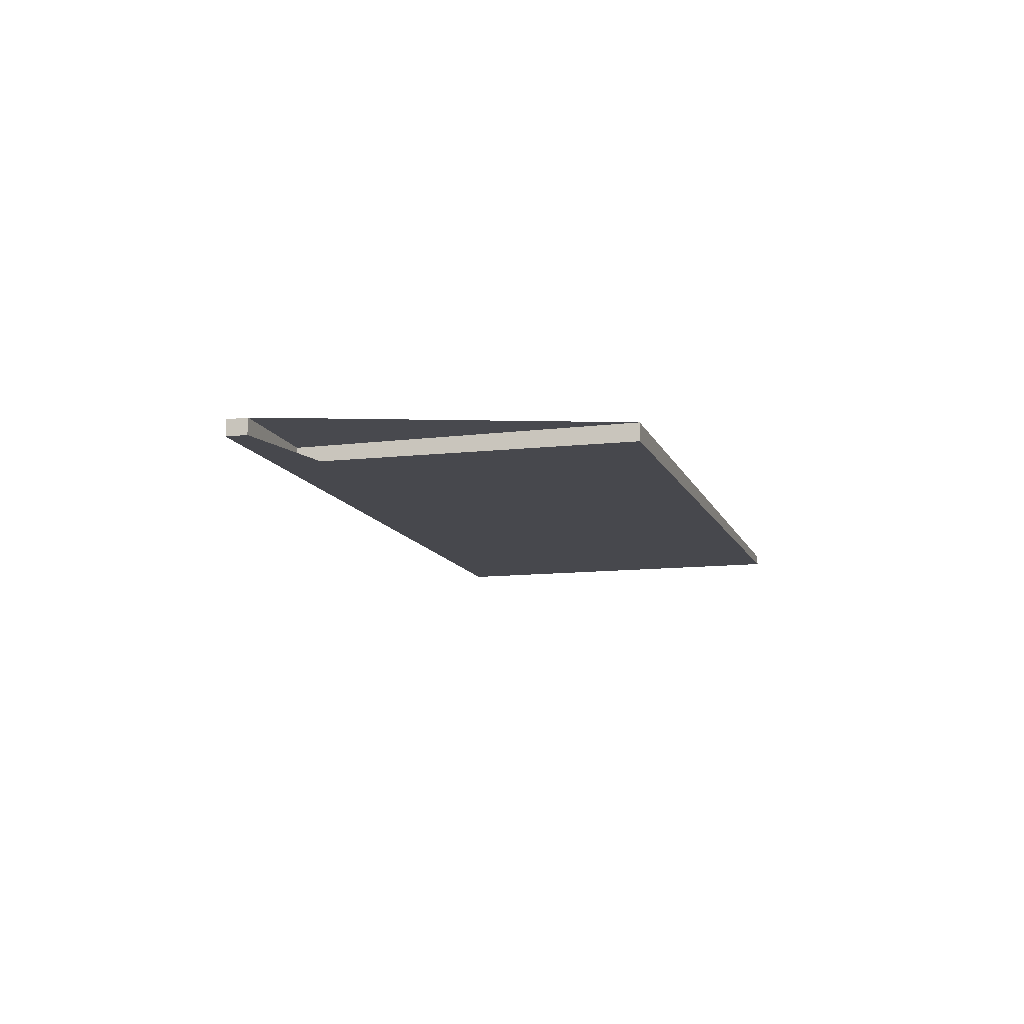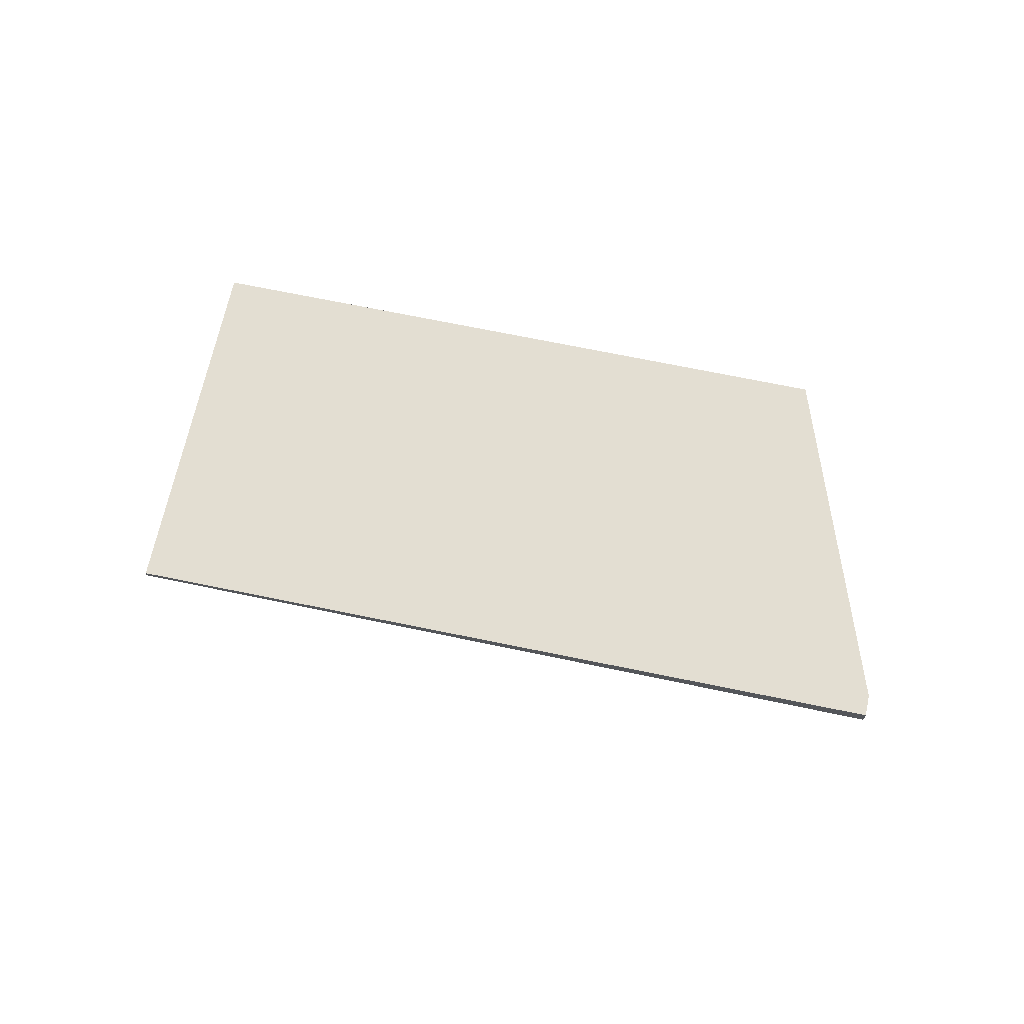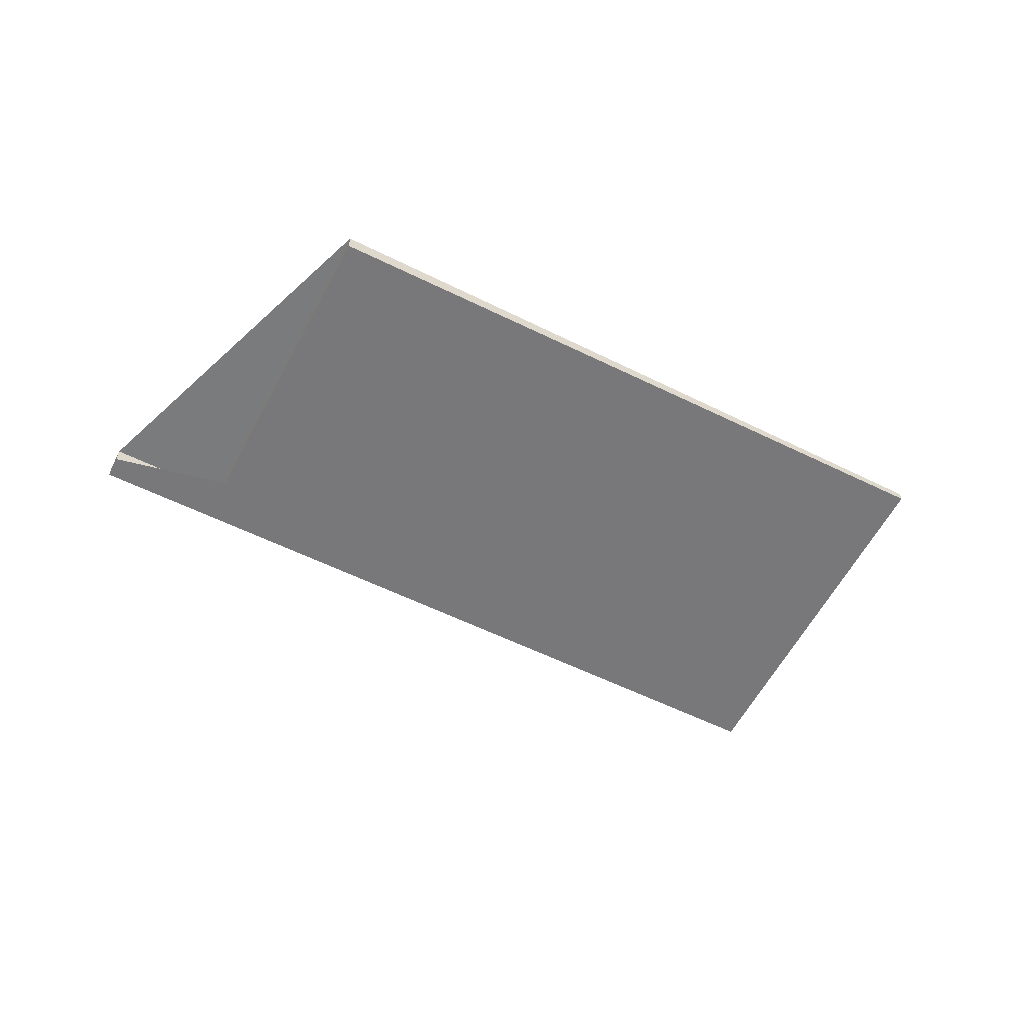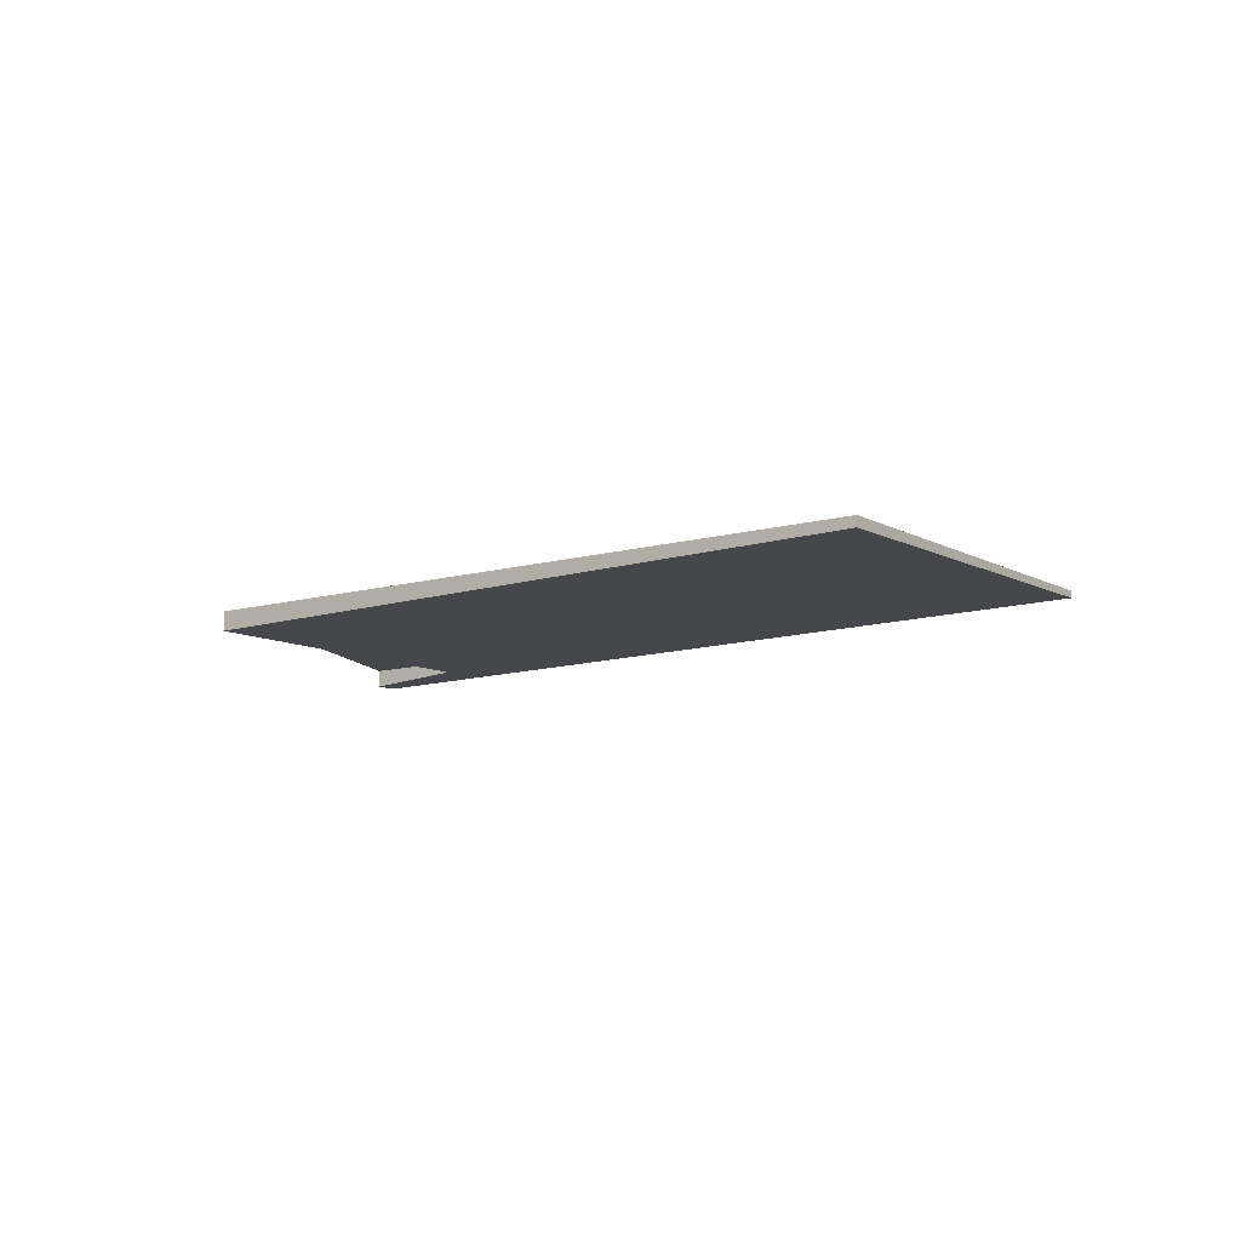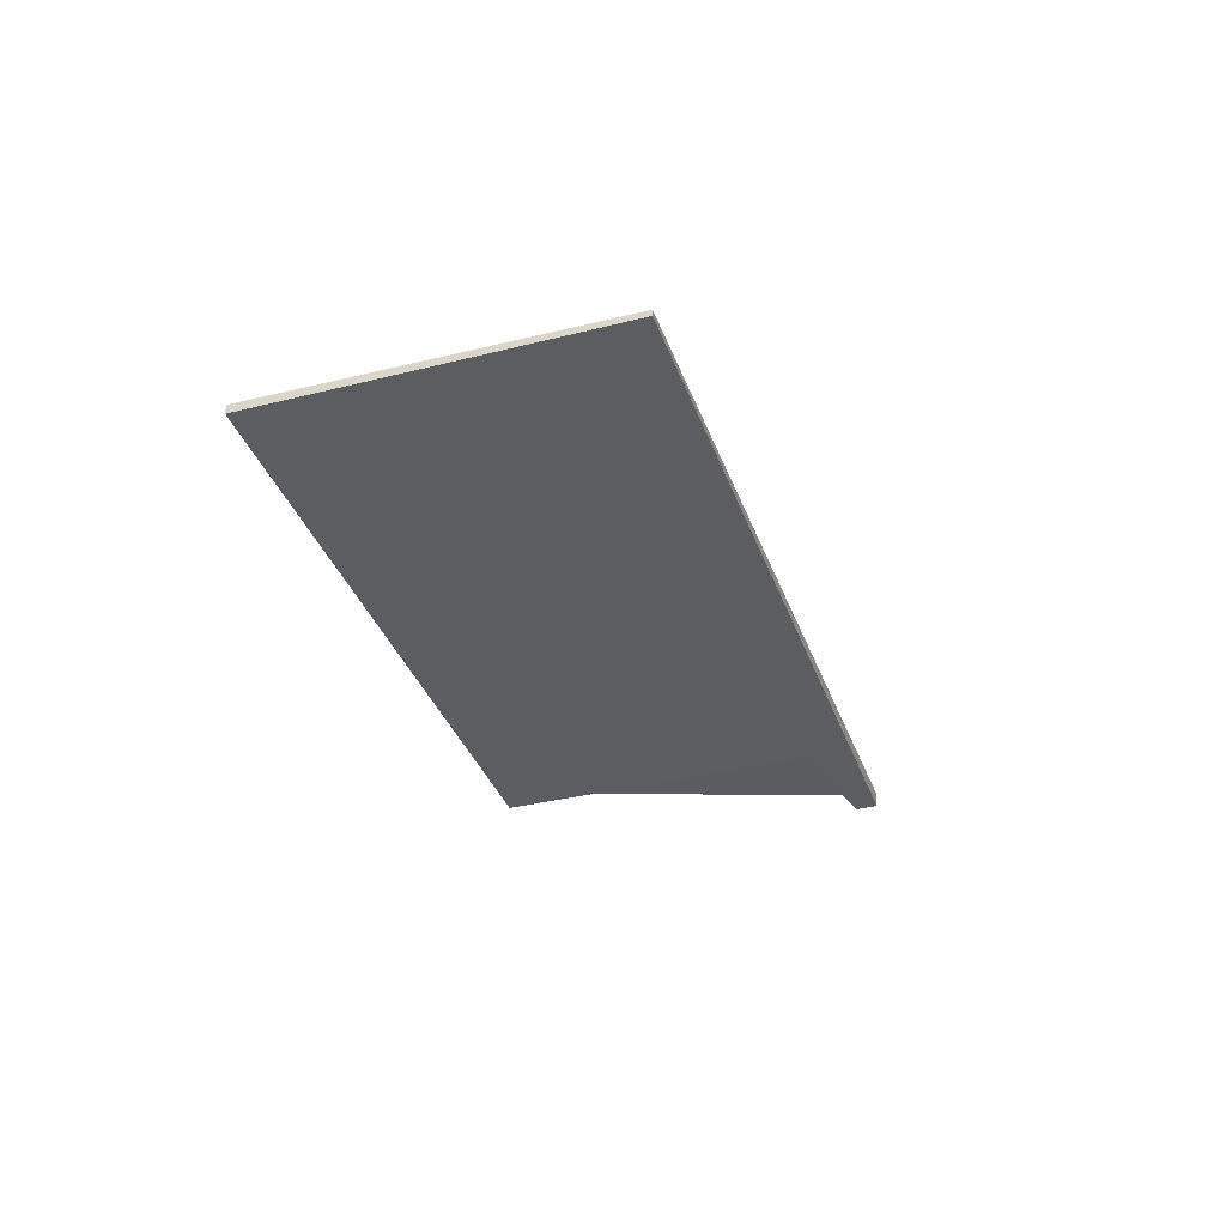
<metadata>
{"format":"obj","ext":"obj","renderer":"f3d","projection":"perspective","resolution":1024,"background":"white","views":[{"elev":-12.6,"azim":-38.6,"up":"+Z"},{"elev":67.5,"azim":-133.2,"up":"+Z"},{"elev":-58.3,"azim":7.7,"up":"+Z"},{"elev":-10.3,"azim":71.1,"up":"+Z"},{"elev":-34.6,"azim":143.2,"up":"+Z"}]}
</metadata>
<code>
v -2285 -1117 -0.1492
v -2294 -1123 -0.2827
v -2297 -1119 -0.2362
v -2298 -1120 -0.2594
v -2298 -1120 -0.2564
v -2288 -1112 -0.09868
v -2289 -1113 -0.107
v -2286 -1117 -0.1569
v -2288 -1114 -0.1102
v -2288 -1114 -0.1184
v -2296 -1120 -0.2445
v -2290 -1116 -0.1552
v -2288 -1119 -0.1936
v -2291 -1114 -0.1439
v -2287 -1116 -0.1381
v -2289 -1117 -0.1749
v -2295 -1121 -0.2642
v -2289 -1120 -0.2073
v -2290 -1118 -0.1884
v -2291 -1116 -0.1684
v -2286 -1115 -0.1302
v -2292 -1115 -0.1569
v -2292 -1116 -0.1636
v -2291 -1115 -0.1506
v -2288 -1113 -0.1138
v -2288 -1113 -0.1056
v -2296 -1119 -0.2396
v -2294 -1118 -0.209
v -2295 -1117 -0.2024
v -2292 -1122 -0.2527
v -2293 -1120 -0.2339
v -2294 -1118 -0.2139
v -2294 -1118 -0.2116
v -2296 -1119 -0.2422
v -2291 -1115 -0.153
v -2291 -1116 -0.1661
v -2288 -1113 -0.1079
v -2288 -1114 -0.1161
v -2292 -1122 -0.2519
v -2294 -1123 -0.282
v -2286 -1117 -0.1558
v -2288 -1119 -0.1927
v -2289 -1120 -0.2063
v -2285 -1117 -0.1482
v -2293 -1120 -0.2375
v -2295 -1122 -0.2678
v -2287 -1116 -0.1416
v -2289 -1118 -0.1785
v -2290 -1118 -0.1919
v -2286 -1116 -0.1338
v -2297 -1118 -0.2325
v -2296 -1119 -0.239
v -2295 -1121 -0.2636
v -2295 -1122 -0.2672
v -2296 -1119 -0.2439
v -2296 -1119 -0.2416
v -2294 -1123 -0.2814
v -2294 -1123 -0.2821
v -2293 -1116 -0.175
v -2293 -1116 -0.1816
v -2293 -1117 -0.184
v -2292 -1117 -0.1863
v -2290 -1120 -0.2238
v -2290 -1121 -0.2246
v -2291 -1119 -0.2096
v -2291 -1119 -0.206
v -2291 -1114 -0.1407
v -2291 -1115 -0.1474
v -2290 -1115 -0.1498
v -2290 -1115 -0.1521
v -2288 -1119 -0.1895
v -2288 -1119 -0.1905
v -2289 -1118 -0.1753
v -2289 -1117 -0.1718
v -2294 -1117 -0.1956
v -2294 -1117 -0.2022
v -2294 -1118 -0.2047
v -2294 -1118 -0.2069
v -2291 -1121 -0.2444
v -2291 -1121 -0.2452
v -2292 -1120 -0.2302
v -2292 -1120 -0.2267
v -2294 -1116 -0.1844
v -2293 -1117 -0.191
v -2293 -1117 -0.1935
v -2293 -1117 -0.1958
v -2291 -1121 -0.2332
v -2290 -1121 -0.2341
v -2291 -1120 -0.219
v -2292 -1119 -0.2155
v -2294 -1122 -0.2756
v -2294 -1122 -0.275
v -2288 -1118 -0.1866
v -2288 -1118 -0.1834
v -2289 -1119 -0.2001
v -2292 -1121 -0.2455
v -2292 -1121 -0.2382
v -2286 -1117 -0.1498
v -2286 -1116 -0.1421
v -2290 -1120 -0.2176
v -2291 -1120 -0.227
v -2296 -1119 -0.238
v -2297 -1118 -0.2314
v -2295 -1122 -0.2665
v -2295 -1121 -0.2629
v -2296 -1119 -0.2429
v -2296 -1119 -0.2406
v -2294 -1123 -0.2816
v -2294 -1123 -0.2809
v -2294 -1122 -0.2745
v -2286 -1117 -0.1569
v -2285 -1117 -0.1492
v -2285 -1117 0
v -2286 -1117 0
v -2294 -1123 -0.282
v -2294 -1123 -0.2827
v -2294 -1123 0
v -2294 -1123 0
v -2298 -1120 -0.2594
v -2297 -1119 -0.2362
v -2297 -1119 0
v -2298 -1120 0
v -2298 -1120 -0.2564
v -2298 -1120 -0.2594
v -2298 -1120 0
v -2298 -1120 0
v -2297 -1118 -0.2325
v -2298 -1120 -0.2564
v -2298 -1120 0
v -2297 -1118 0
v -2288 -1113 -0.1056
v -2288 -1112 -0.09868
v -2288 -1112 0
v -2288 -1113 0
v -2288 -1112 -0.09868
v -2289 -1113 -0.107
v -2289 -1113 0
v -2288 -1112 0
v -2288 -1119 -0.1905
v -2286 -1117 -0.1569
v -2286 -1117 0
v -2288 -1119 0
v -2286 -1115 -0.1302
v -2288 -1114 -0.1102
v -2288 -1114 0
v -2286 -1115 0
v -2296 -1119 -0.2422
v -2296 -1120 -0.2445
v -2296 -1120 0
v -2296 -1119 2.776e-17
v -2289 -1120 -0.2073
v -2288 -1119 -0.1936
v -2288 -1119 2.776e-17
v -2289 -1120 -2.776e-17
v -2291 -1114 -0.1407
v -2291 -1114 -0.1439
v -2291 -1114 0
v -2291 -1114 0
v -2296 -1120 -0.2445
v -2295 -1121 -0.2642
v -2295 -1121 0
v -2296 -1120 0
v -2290 -1121 -0.2246
v -2289 -1120 -0.2073
v -2289 -1120 -2.776e-17
v -2290 -1121 0
v -2286 -1116 -0.1338
v -2286 -1115 -0.1302
v -2286 -1115 0
v -2286 -1116 -2.776e-17
v -2291 -1114 -0.1439
v -2292 -1115 -0.1569
v -2292 -1115 0
v -2291 -1114 0
v -2288 -1113 -0.1079
v -2288 -1113 -0.1056
v -2288 -1113 0
v -2288 -1113 0
v -2297 -1119 -0.2362
v -2296 -1119 -0.2396
v -2296 -1119 0
v -2297 -1119 0
v -2294 -1117 -0.1956
v -2295 -1117 -0.2024
v -2295 -1117 0
v -2294 -1117 0
v -2294 -1123 -0.2816
v -2292 -1122 -0.2527
v -2292 -1122 0
v -2294 -1123 -5.551e-17
v -2296 -1119 -0.2396
v -2296 -1119 -0.2422
v -2296 -1119 2.776e-17
v -2296 -1119 0
v -2288 -1114 -0.1102
v -2288 -1113 -0.1079
v -2288 -1113 0
v -2288 -1114 0
v -2294 -1122 -0.2756
v -2294 -1123 -0.282
v -2294 -1123 0
v -2294 -1122 0
v -2285 -1117 -0.1492
v -2285 -1117 -0.1482
v -2285 -1117 0
v -2285 -1117 0
v -2295 -1121 -0.2642
v -2295 -1122 -0.2678
v -2295 -1122 0
v -2295 -1121 0
v -2286 -1116 -0.1421
v -2286 -1116 -0.1338
v -2286 -1116 -2.776e-17
v -2286 -1116 0
v -2297 -1118 -0.2314
v -2297 -1118 -0.2325
v -2297 -1118 0
v -2297 -1118 0
v -2294 -1123 -0.2827
v -2294 -1123 -0.2821
v -2294 -1123 5.551e-17
v -2294 -1123 0
v -2292 -1115 -0.1569
v -2293 -1116 -0.175
v -2293 -1116 0
v -2292 -1115 0
v -2290 -1121 -0.2341
v -2290 -1121 -0.2246
v -2290 -1121 0
v -2290 -1121 0
v -2289 -1113 -0.107
v -2291 -1114 -0.1407
v -2291 -1114 0
v -2289 -1113 0
v -2288 -1119 -0.1936
v -2288 -1119 -0.1905
v -2288 -1119 0
v -2288 -1119 2.776e-17
v -2294 -1116 -0.1844
v -2294 -1117 -0.1956
v -2294 -1117 0
v -2294 -1116 0
v -2292 -1122 -0.2527
v -2291 -1121 -0.2452
v -2291 -1121 0
v -2292 -1122 0
v -2293 -1116 -0.175
v -2294 -1116 -0.1844
v -2294 -1116 0
v -2293 -1116 0
v -2291 -1121 -0.2452
v -2290 -1121 -0.2341
v -2290 -1121 0
v -2291 -1121 0
v -2295 -1122 -0.2678
v -2294 -1122 -0.2756
v -2294 -1122 0
v -2295 -1122 0
v -2285 -1117 -0.1482
v -2286 -1116 -0.1421
v -2286 -1116 0
v -2285 -1117 0
v -2295 -1117 -0.2024
v -2297 -1118 -0.2314
v -2297 -1118 0
v -2295 -1117 0
v -2294 -1123 -0.2821
v -2294 -1123 -0.2816
v -2294 -1123 -5.551e-17
v -2294 -1123 5.551e-17
v -2285 -1117 0
v -2294 -1123 0
v -2297 -1119 0
v -2298 -1120 0
v -2298 -1120 0
v -2288 -1112 0
f 36 23 24 35
f 38 25 26 37
f 15 10 9 21
f 20 12 16 19
f 74 16 12 70
f 69 35 24 68
f 73 48 16 74
f 49 19 16 48
f 81 45 31 82
f 82 31 32 78
f 47 15 21 50
f 77 33 28 76
f 23 22 14 24
f 25 7 6 26
f 68 24 14 67
f 76 28 29 75
f 52 27 3 4 5 51
f 54 46 17 53
f 53 17 11 55
f 56 34 27 52
f 55 11 34 56
f 35 12 20 36
f 37 9 10 38
f 70 12 35 69
f 78 32 33 77
f 58 2 40 57
f 72 13 42 71
f 42 13 18 43
f 80 30 39 79
f 44 1 8 41
f 92 57 40 91
f 94 71 42 93
f 93 42 43 95
f 97 79 39 96
f 99 44 41 98
f 103 29 28 102
f 105 31 45 104
f 106 32 31 105
f 102 28 33 107
f 107 33 32 106
f 109 39 30 108
f 110 96 39 109
f 59 22 23 60
f 61 36 20 62
f 63 43 18 64
f 95 43 63 100
f 66 19 49 65
f 62 20 19 66
f 60 23 36 61
f 67 7 25 68
f 69 38 10 70
f 71 41 8 72
f 98 41 71 94
f 70 10 15 74
f 68 25 38 69
f 74 15 47 73
f 84 76 75 83
f 86 78 77 85
f 88 80 79 87
f 101 87 79 97
f 89 81 82 90
f 90 82 78 86
f 85 77 76 84
f 83 59 60 84
f 85 61 62 86
f 87 63 64 88
f 100 63 87 101
f 90 66 65 89
f 86 62 66 90
f 84 60 61 85
f 91 46 54 92
f 93 48 73 94
f 95 49 48 93
f 96 45 81 97
f 98 47 50 99
f 104 45 96 110
f 100 65 49 95
f 94 73 47 98
f 97 81 89 101
f 101 89 65 100
f 102 52 51 103
f 104 54 53 105
f 105 53 55 106
f 107 56 52 102
f 106 55 56 107
f 108 58 57 109
f 109 57 92 110
f 110 92 54 104
f 112 113 114 111
f 116 117 118 115
f 120 121 122 119
f 124 125 126 123
f 128 129 130 127
f 132 133 134 131
f 136 137 138 135
f 140 141 142 139
f 144 145 146 143
f 148 149 150 147
f 152 153 154 151
f 156 157 158 155
f 160 161 162 159
f 164 165 166 163
f 168 169 170 167
f 172 173 174 171
f 176 177 178 175
f 180 181 182 179
f 184 185 186 183
f 188 189 190 187
f 192 193 194 191
f 196 197 198 195
f 200 201 202 199
f 204 205 206 203
f 208 209 210 207
f 212 213 214 211
f 216 217 218 215
f 220 221 222 219
f 224 225 226 223
f 228 229 230 227
f 232 233 234 231
f 236 237 238 235
f 240 241 242 239
f 244 245 246 243
f 248 249 250 247
f 252 253 254 251
f 256 257 258 255
f 260 261 262 259
f 264 265 266 263
f 268 269 270 267
f 272 273 274 275 276 271

</code>
